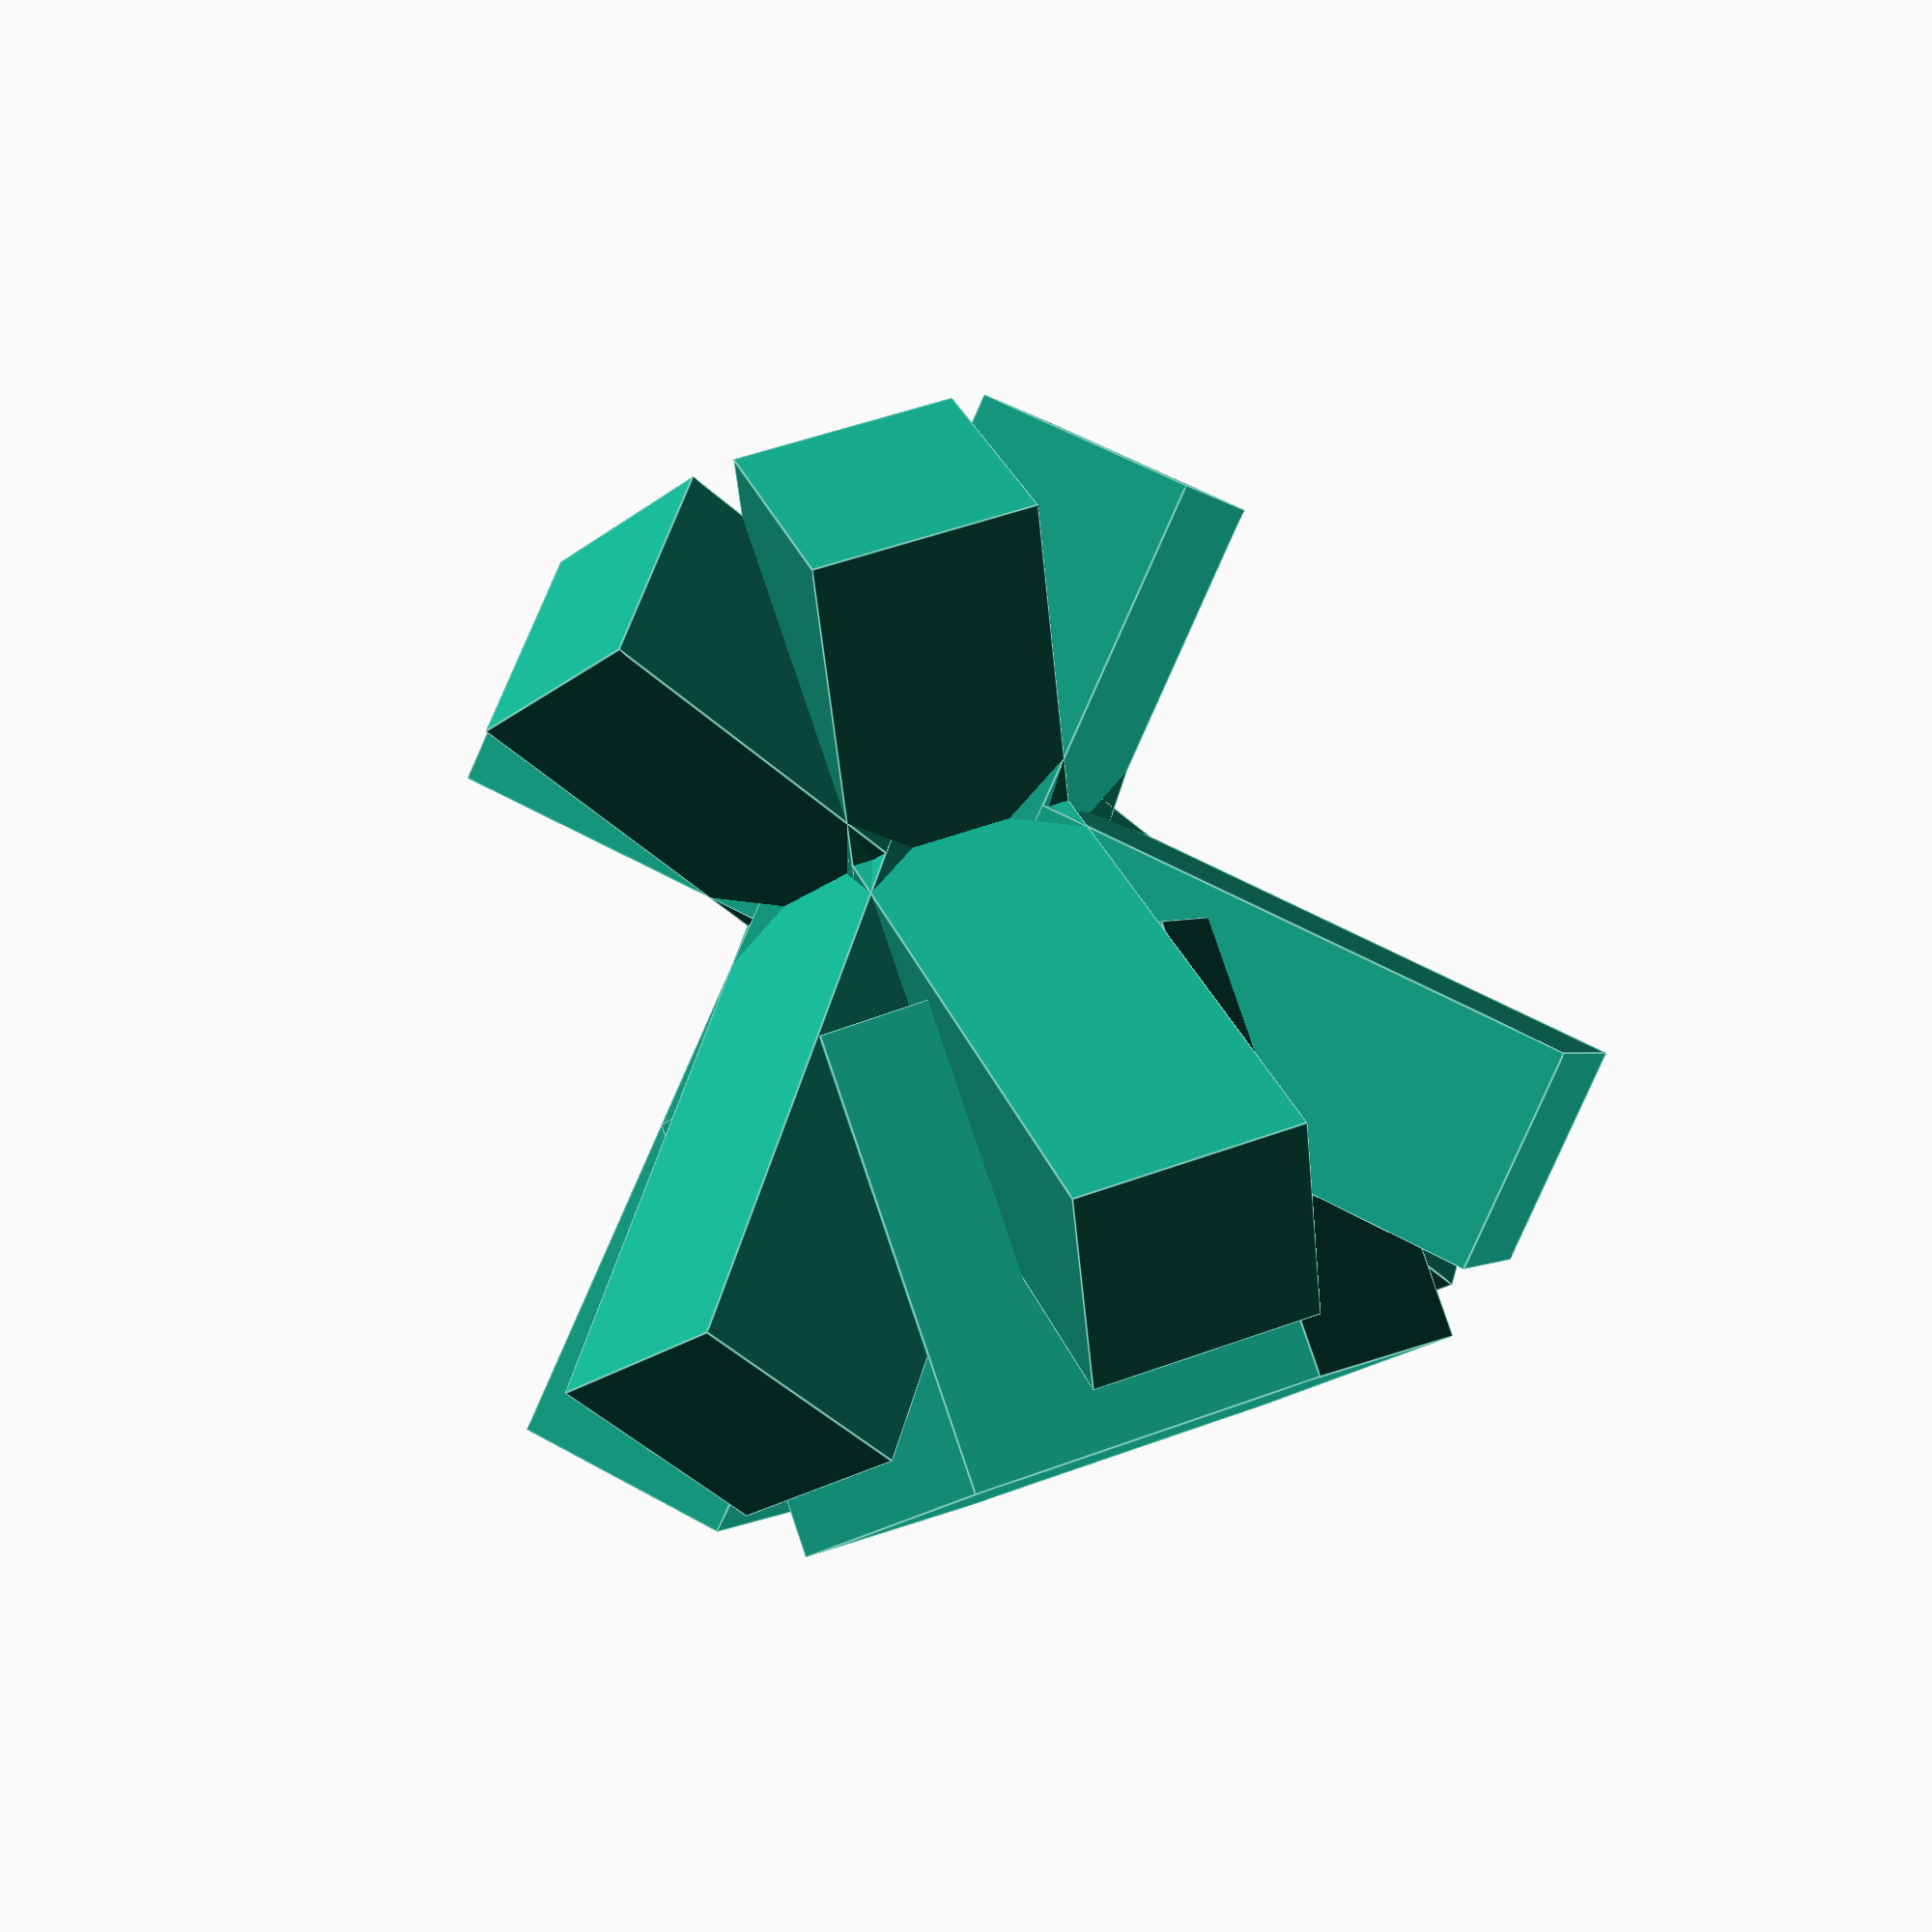
<openscad>
// Turbine Fan Parameters
$fa = 0.5;  // Rendering accuracy for circles
$fs = 2;    // Rendering accuracy for curved surfaces

// Turbine Fan Dimensions
bladeCount = 6;           // Number of blades
bladeLength = 50;         // Length of each blade
bladeWidth = 10;          // Width of each blade
hubRadius = 15;           // Radius of the central hub
hubHeight = 20;           // Height of the central hub

// Blade Parameters
twistAngle = 45;          // Angle of twist for each blade
twistStart = 20;          // Starting point of the blade twist

// Generate Blades
module blade() {
    rotate([0, 0, twistStart])
    rotate([0, twistAngle, 0])
    translate([0, 0, -bladeWidth/2])
    cube([bladeLength, bladeWidth, bladeWidth], center=true);
}

// Generate Turbine Fan
module turbineFan() {
    union() {
        for (i = [0:bladeCount-1]) {
            rotate([0, 0, 360*i/bladeCount])
            blade();
        }
        cylinder(h=hubHeight, r=hubRadius, $fn=6); // Central hub
    }
}

// Render Turbine Fan
turbineFan();

</openscad>
<views>
elev=97.2 azim=121.3 roll=198.8 proj=p view=edges
</views>
